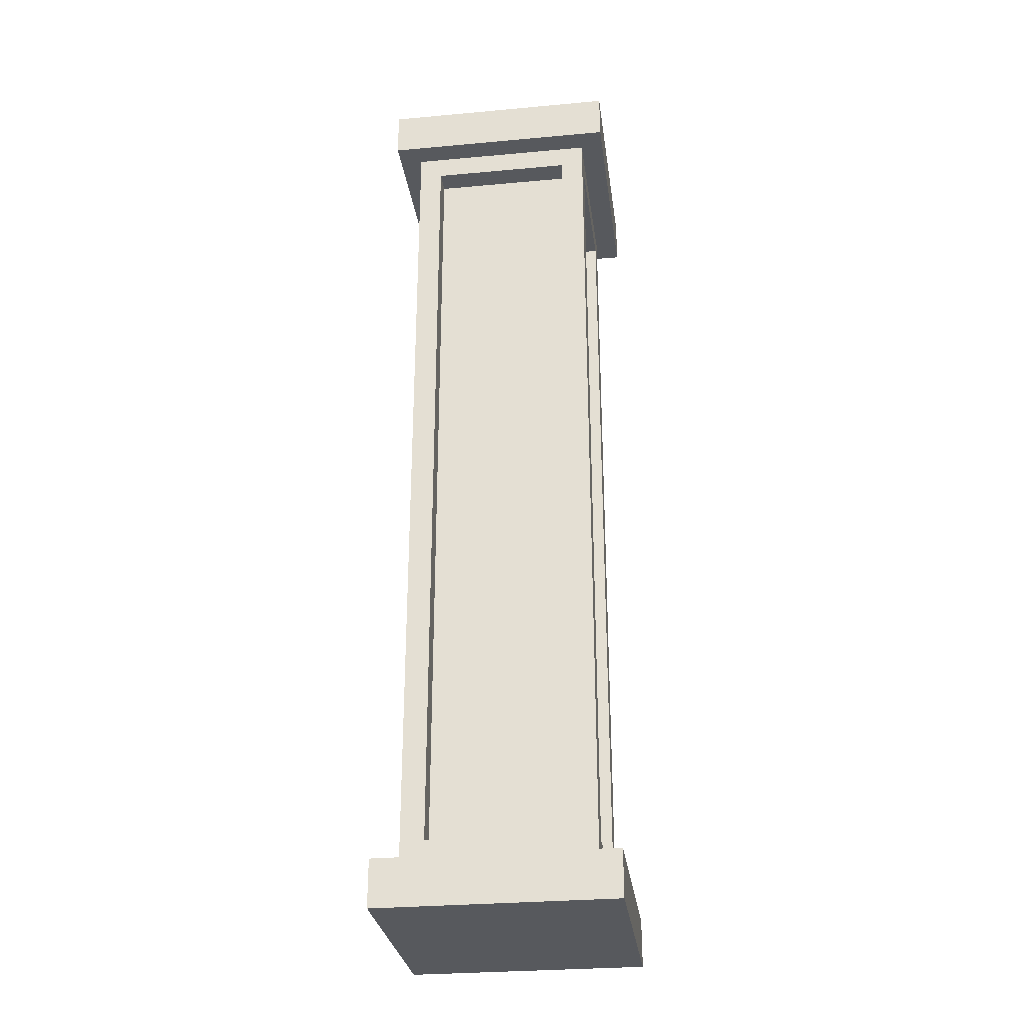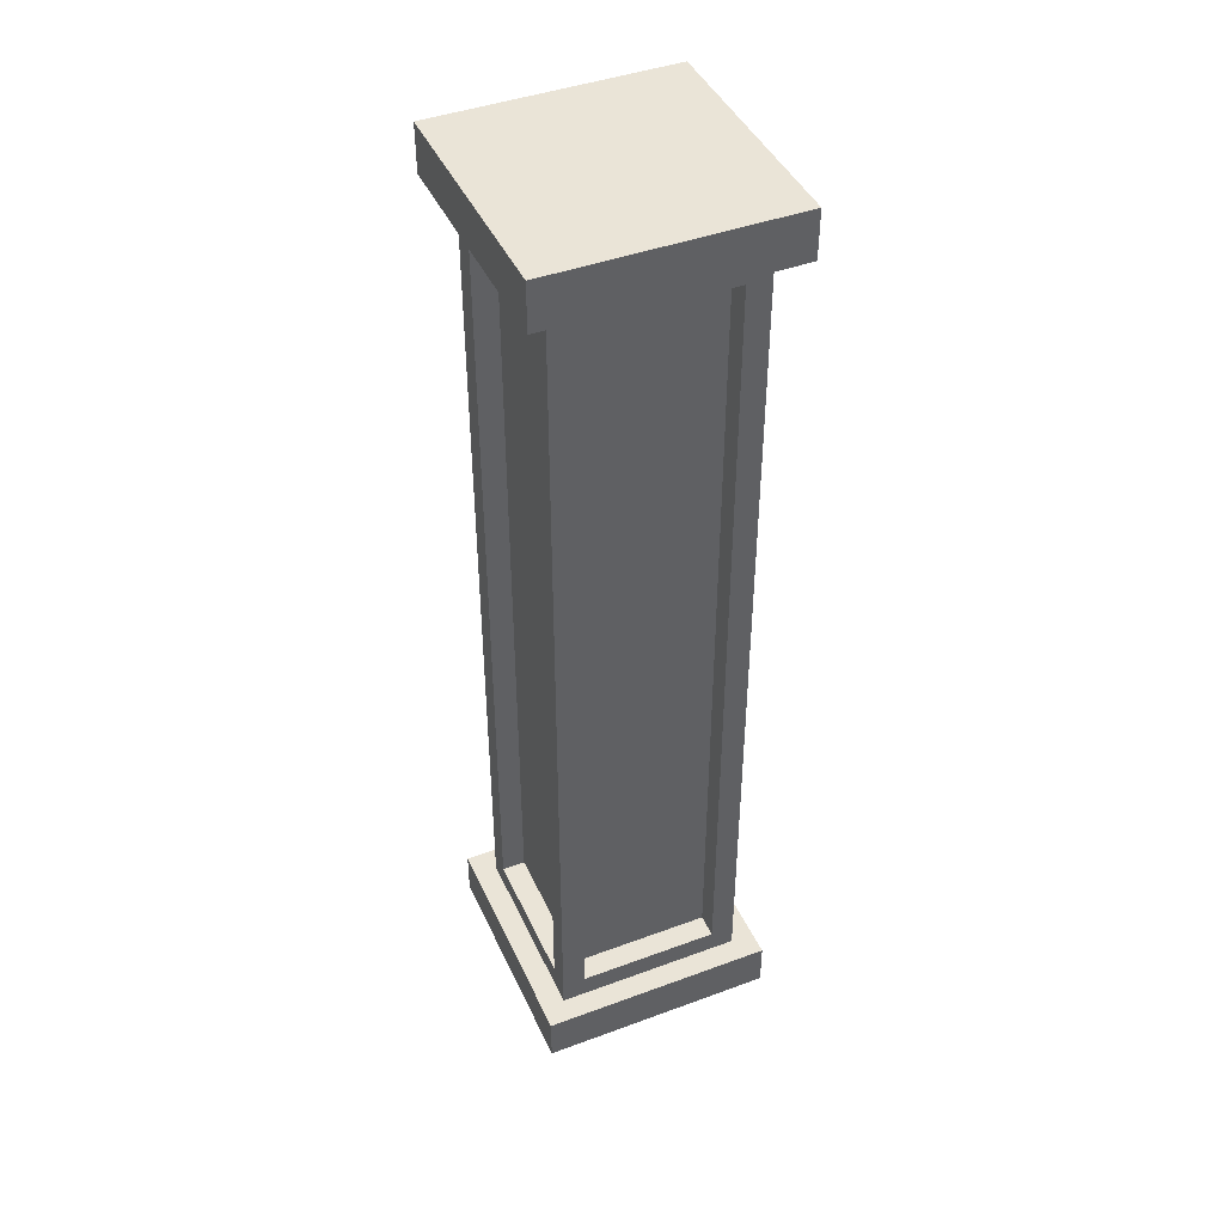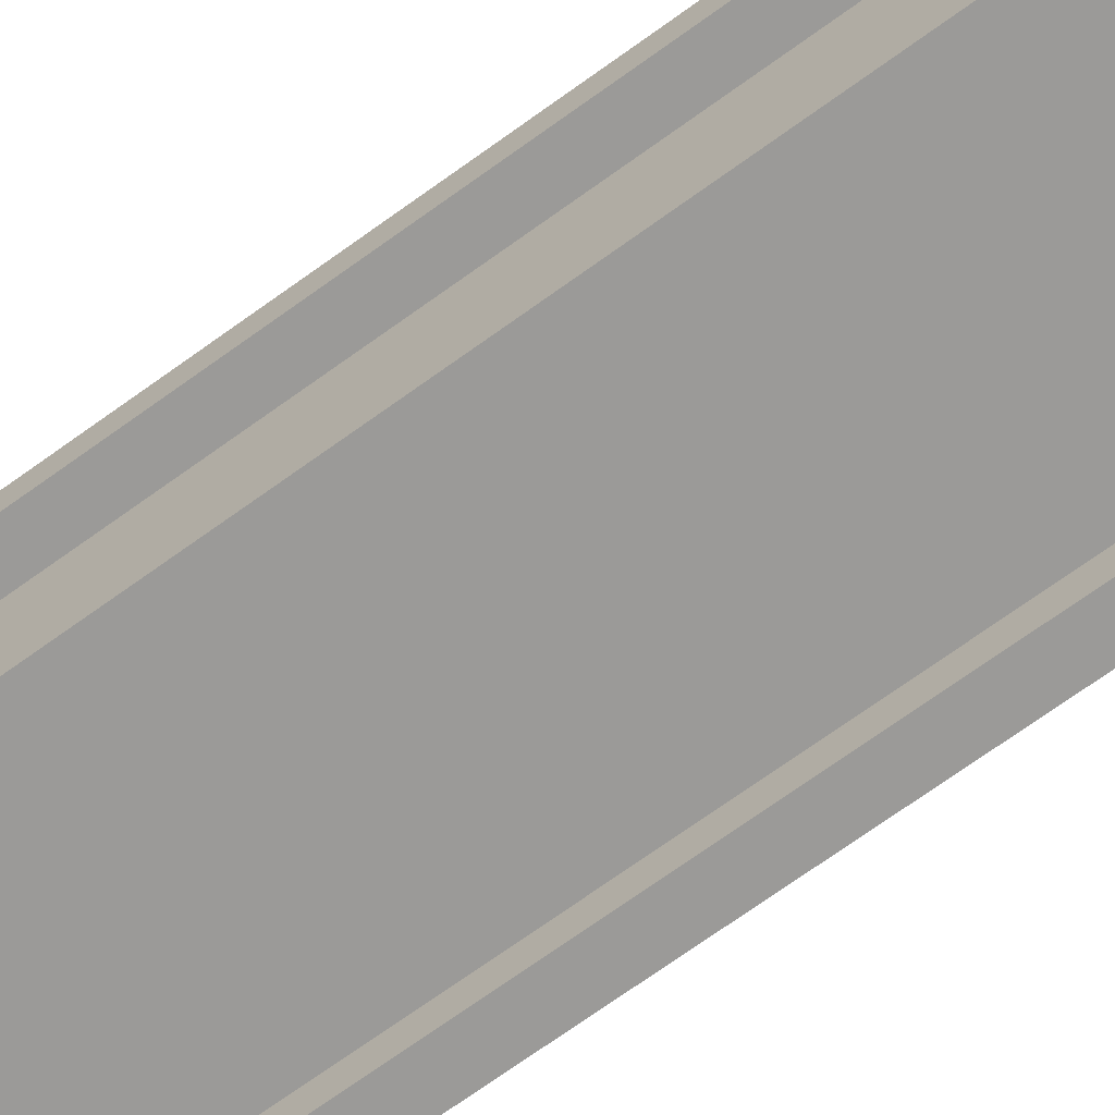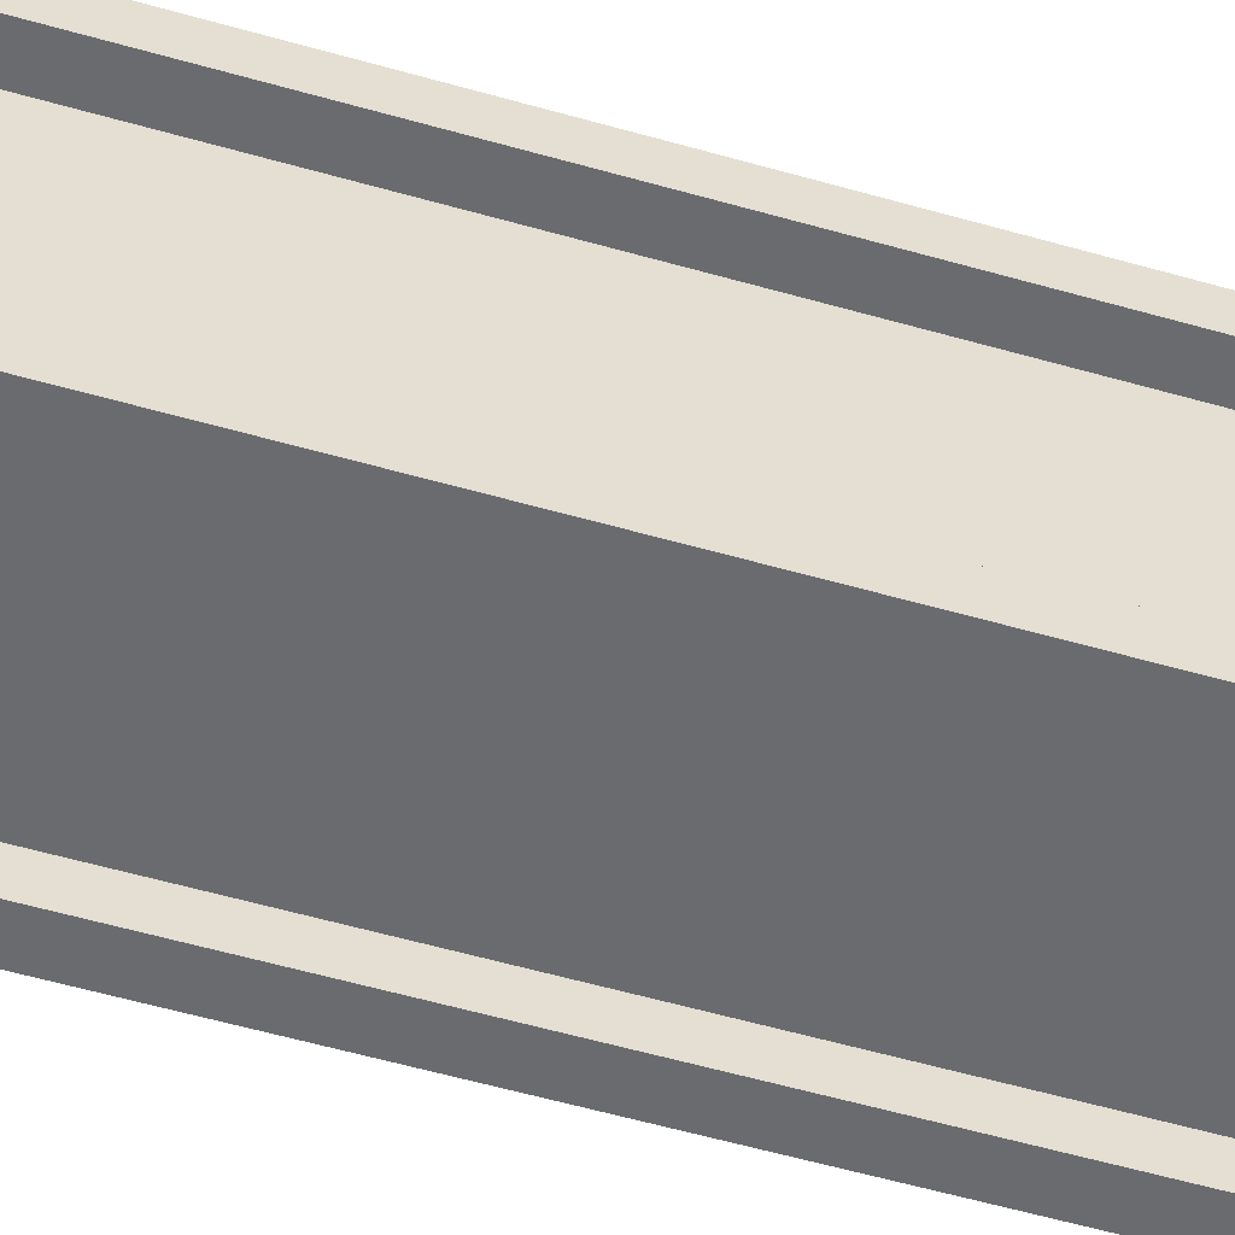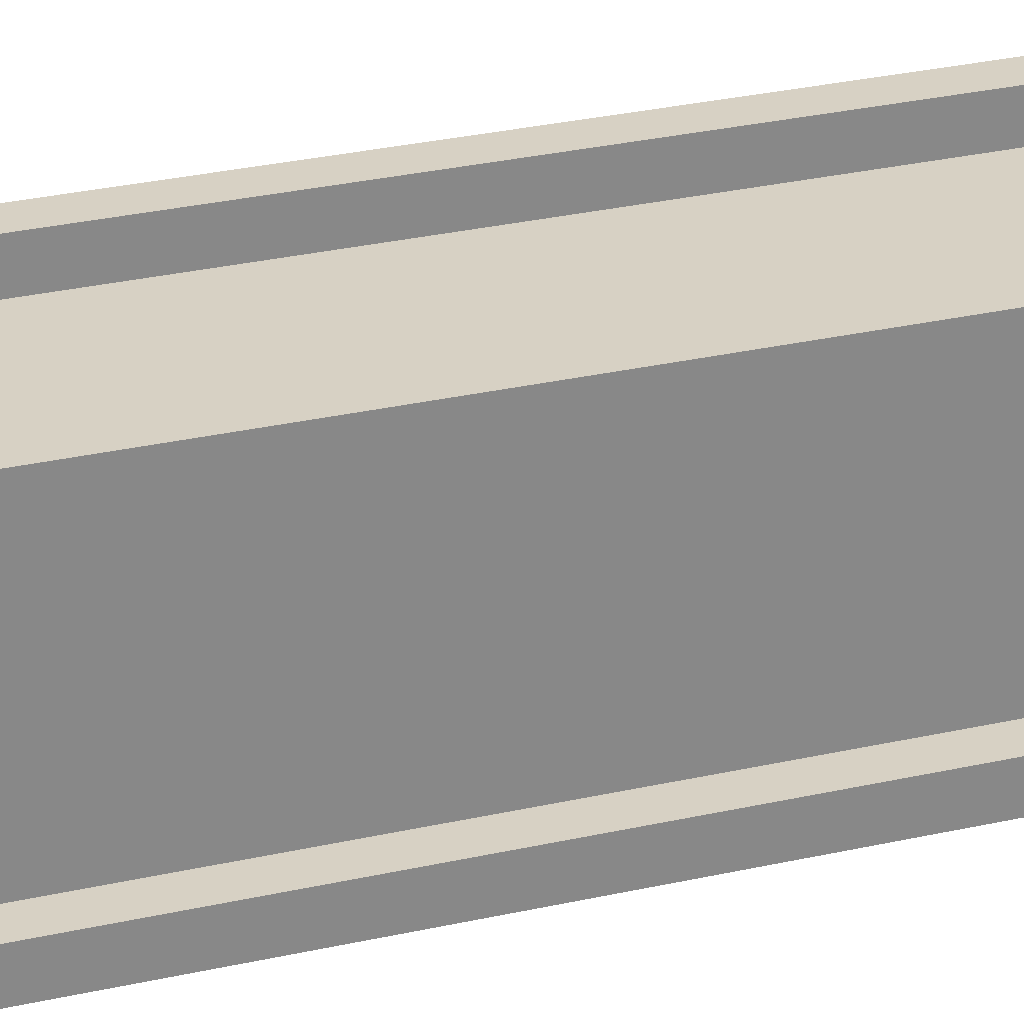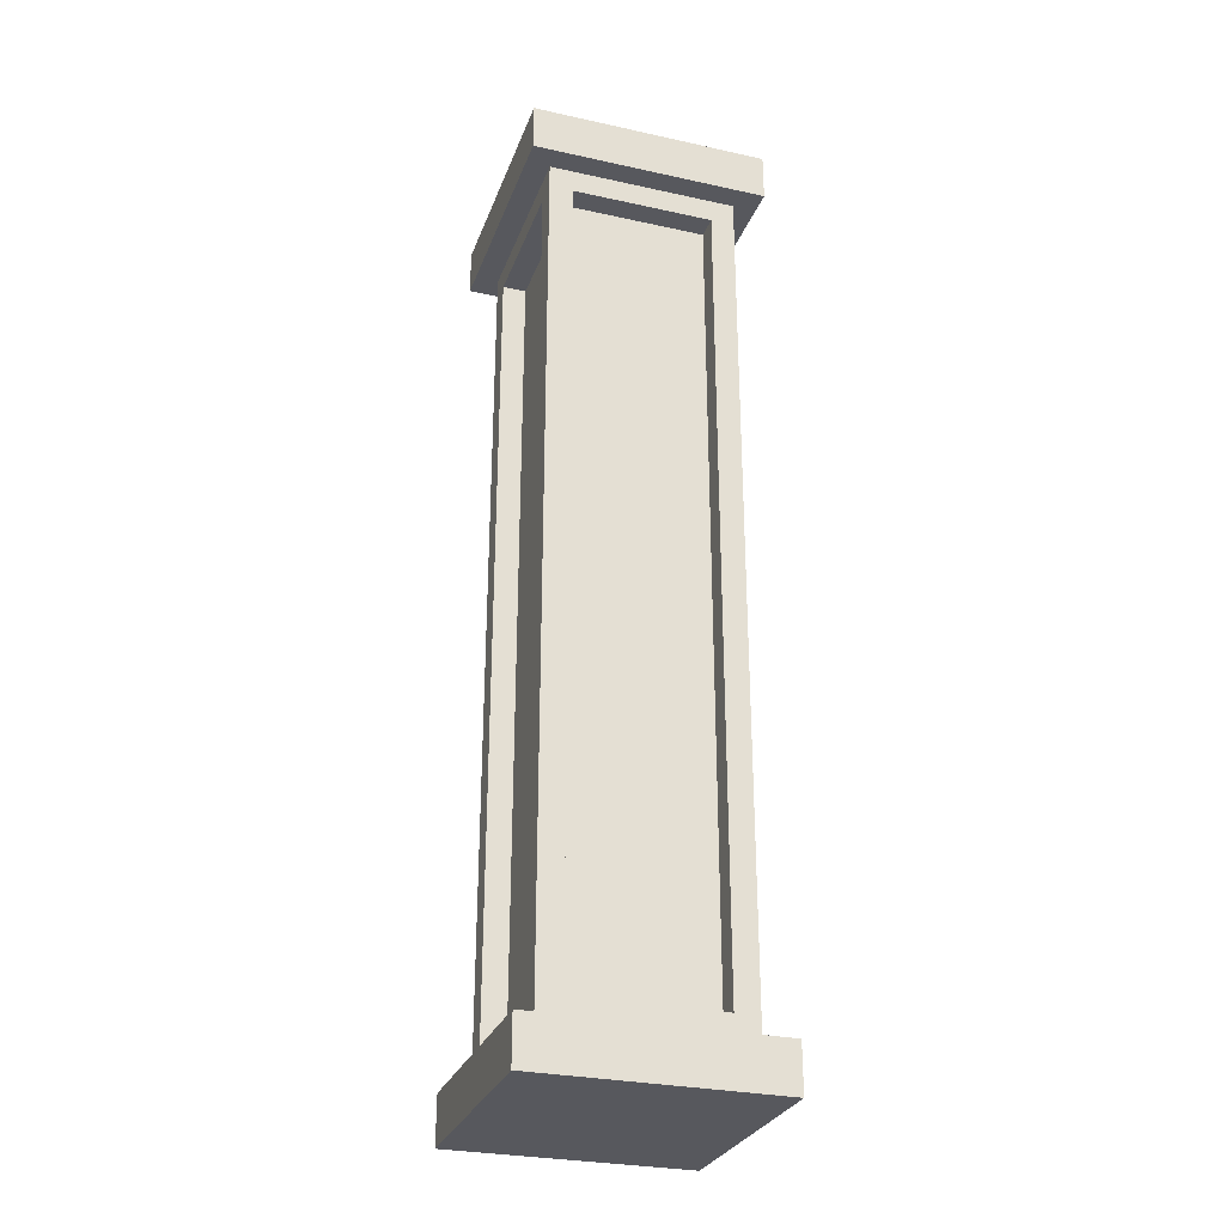
<metadata>
{"format":"obj","ext":"obj","renderer":"f3d","projection":"perspective","resolution":1024,"background":"white","views":[{"elev":-29.2,"azim":7.7,"up":"+Y"},{"elev":43.6,"azim":-23.5,"up":"+Y"},{"elev":-69.3,"azim":-53.9,"up":"+Z"},{"elev":-53.4,"azim":72.7,"up":"+Z"},{"elev":27.1,"azim":70.1,"up":"+Z"},{"elev":-28.9,"azim":71.9,"up":"+Y"}]}
</metadata>
<code>
o
v -0.5 -2 0.5
v -0.5 -2 -0.5
v -0.5 -1.8 0.5
v -0.5 -1.8 -0.5
v -0.5 1.8 0.5
v -0.5 1.8 -0.5
v -0.5 2 0.5
v -0.5 2 -0.5
v -0.4 -1.8 0.4
v -0.4 -1.8 -0.4
v -0.4 -1.7 0.3
v -0.4 -1.7 -0.3
v -0.4 1.7 0.3
v -0.4 1.7 -0.3
v -0.4 1.8 0.4
v -0.4 1.8 -0.4
v -0.3 -1.7 0.3
v -0.3 -1.7 -0.3
v -0.3 1.7 0.3
v -0.3 1.7 -0.3
v 0.3 -1.7 0.4
v 0.3 -1.7 0.3
v 0.3 -1.7 -0.3
v 0.3 -1.7 -0.4
v 0.3 1.7 0.4
v 0.3 1.7 0.3
v 0.3 1.7 -0.3
v 0.3 1.7 -0.4
v -0.3 -1.7 0.4
v -0.3 -1.7 0.3
v -0.3 -1.7 -0.3
v -0.3 -1.7 -0.4
v -0.3 1.7 0.4
v -0.3 1.7 0.3
v -0.3 1.7 -0.3
v -0.3 1.7 -0.4
v 0.3 -1.7 0.3
v 0.3 -1.7 -0.3
v 0.3 1.7 0.3
v 0.3 1.7 -0.3
v 0.4 -1.8 0.4
v 0.4 -1.8 -0.4
v 0.4 -1.7 0.3
v 0.4 -1.7 -0.3
v 0.4 1.7 0.3
v 0.4 1.7 -0.3
v 0.4 1.8 0.4
v 0.4 1.8 -0.4
v 0.5 -2 0.5
v 0.5 -2 -0.5
v 0.5 -1.8 0.5
v 0.5 -1.8 -0.5
v 0.5 1.8 0.5
v 0.5 1.8 -0.5
v 0.5 2 0.5
v 0.5 2 -0.5
v -0.5 -2 0.5
v -0.5 -1.8 0.5
v -0.5 1.8 0.5
v -0.5 2 0.5
v 0.5 -2 0.5
v 0.5 -1.8 0.5
v 0.5 1.8 0.5
v 0.5 2 0.5
v -0.4 -1.8 0.4
v -0.4 1.8 0.4
v -0.3 -1.7 0.4
v -0.3 1.7 0.4
v 0.3 -1.7 0.4
v 0.3 1.7 0.4
v 0.4 -1.8 0.4
v 0.4 1.8 0.4
v -0.3 -1.7 0.3
v -0.3 1.7 0.3
v 0.3 -1.7 0.3
v 0.3 1.7 0.3
v -0.4 -1.7 -0.3
v -0.4 1.7 -0.3
v -0.3 -1.7 -0.3
v -0.3 1.7 -0.3
v 0.3 -1.7 -0.3
v 0.3 1.7 -0.3
v 0.4 -1.7 -0.3
v 0.4 1.7 -0.3
v -0.4 -1.7 0.3
v -0.4 1.7 0.3
v -0.3 -1.7 0.3
v -0.3 1.7 0.3
v 0.3 -1.7 0.3
v 0.3 1.7 0.3
v 0.4 -1.7 0.3
v 0.4 1.7 0.3
v -0.3 -1.7 -0.3
v -0.3 1.7 -0.3
v 0.3 -1.7 -0.3
v 0.3 1.7 -0.3
v -0.4 -1.8 -0.4
v -0.4 1.8 -0.4
v -0.3 -1.7 -0.4
v -0.3 1.7 -0.4
v 0.3 -1.7 -0.4
v 0.3 1.7 -0.4
v 0.4 -1.8 -0.4
v 0.4 1.8 -0.4
v -0.5 -2 -0.5
v -0.5 -1.8 -0.5
v -0.5 1.8 -0.5
v -0.5 2 -0.5
v 0.5 -2 -0.5
v 0.5 -1.8 -0.5
v 0.5 1.8 -0.5
v 0.5 2 -0.5
v -0.5 -2 0.5
v 0.5 -2 0.5
v -0.5 -2 -0.5
v 0.5 -2 -0.5
v -0.3 1.7 0.4
v 0.3 1.7 0.4
v -0.4 1.7 0.3
v -0.3 1.7 0.3
v 0.3 1.7 0.3
v 0.4 1.7 0.3
v -0.4 1.7 -0.3
v -0.3 1.7 -0.3
v 0.3 1.7 -0.3
v 0.4 1.7 -0.3
v -0.3 1.7 -0.4
v 0.3 1.7 -0.4
v -0.5 1.8 0.5
v 0.5 1.8 0.5
v -0.4 1.8 0.4
v 0.4 1.8 0.4
v -0.4 1.8 -0.4
v 0.4 1.8 -0.4
v -0.5 1.8 -0.5
v 0.5 1.8 -0.5
v -0.5 -1.8 0.5
v 0.5 -1.8 0.5
v -0.4 -1.8 0.4
v 0.4 -1.8 0.4
v -0.4 -1.8 -0.4
v 0.4 -1.8 -0.4
v -0.5 -1.8 -0.5
v 0.5 -1.8 -0.5
v -0.3 -1.7 0.4
v 0.3 -1.7 0.4
v -0.4 -1.7 0.3
v -0.3 -1.7 0.3
v 0.3 -1.7 0.3
v 0.4 -1.7 0.3
v -0.4 -1.7 -0.3
v -0.3 -1.7 -0.3
v 0.3 -1.7 -0.3
v 0.4 -1.7 -0.3
v -0.3 -1.7 -0.4
v 0.3 -1.7 -0.4
v -0.5 2 0.5
v 0.5 2 0.5
v -0.5 2 -0.5
v 0.5 2 -0.5
f 3 2 1
f 4 2 3
f 7 6 5
f 8 6 7
f 11 10 9
f 12 10 11
f 13 11 9
f 14 10 12
f 15 13 9
f 15 14 13
f 16 10 14
f 16 14 15
f 19 18 17
f 20 18 19
f 25 22 21
f 26 22 25
f 27 24 23
f 28 24 27
f 29 30 33
f 33 30 34
f 31 32 35
f 35 32 36
f 37 38 39
f 39 38 40
f 41 42 43
f 43 42 44
f 41 43 45
f 44 42 46
f 41 45 47
f 45 46 47
f 46 42 48
f 47 46 48
f 49 50 51
f 51 50 52
f 53 54 55
f 55 54 56
f 61 58 57
f 62 58 61
f 63 60 59
f 64 60 63
f 67 66 65
f 68 66 67
f 69 67 65
f 70 66 68
f 71 69 65
f 71 70 69
f 72 66 70
f 72 70 71
f 75 74 73
f 76 74 75
f 79 78 77
f 80 78 79
f 83 82 81
f 84 82 83
f 85 86 87
f 87 86 88
f 89 90 91
f 91 90 92
f 93 94 95
f 95 94 96
f 97 98 99
f 99 98 100
f 97 99 101
f 100 98 102
f 97 101 103
f 101 102 103
f 102 98 104
f 103 102 104
f 105 106 109
f 109 106 110
f 107 108 111
f 111 108 112
f 115 114 113
f 116 114 115
f 120 118 117
f 121 118 120
f 123 120 119
f 124 120 123
f 125 122 121
f 126 122 125
f 127 125 124
f 128 125 127
f 131 130 129
f 132 130 131
f 133 131 129
f 134 130 132
f 135 133 129
f 135 134 133
f 136 130 134
f 136 134 135
f 137 138 139
f 139 138 140
f 137 139 141
f 140 138 142
f 137 141 143
f 141 142 143
f 142 138 144
f 143 142 144
f 145 146 148
f 148 146 149
f 147 148 151
f 151 148 152
f 149 150 153
f 153 150 154
f 152 153 155
f 155 153 156
f 157 158 159
f 159 158 160

</code>
